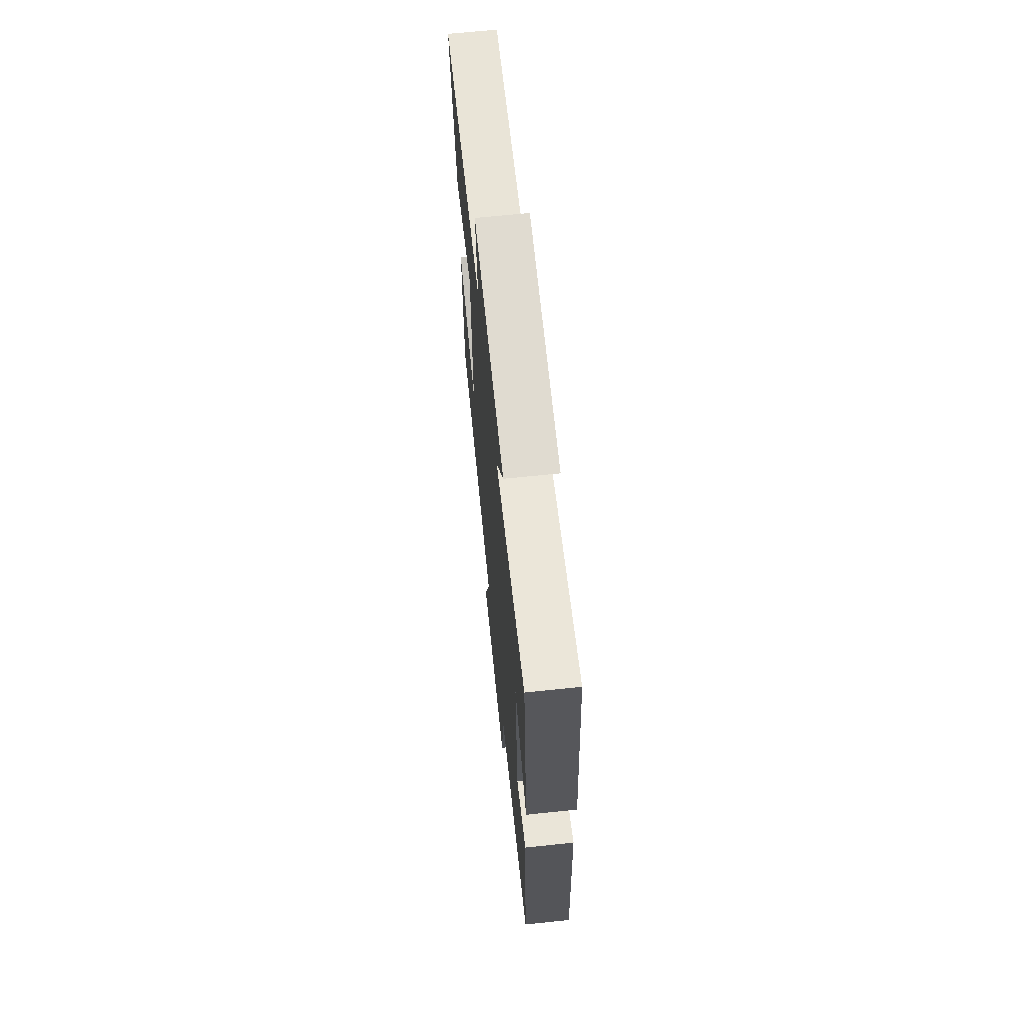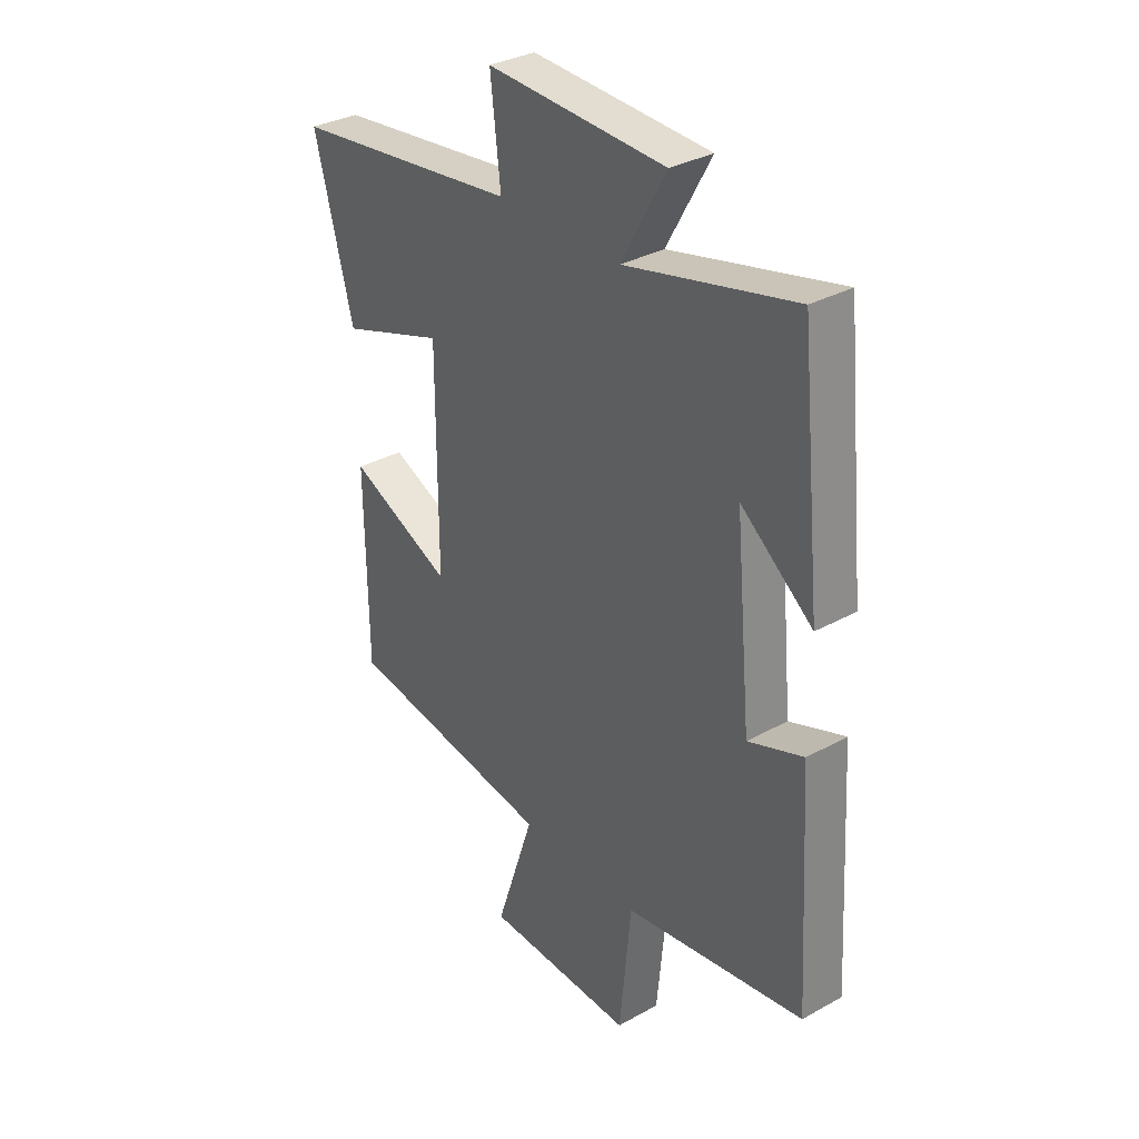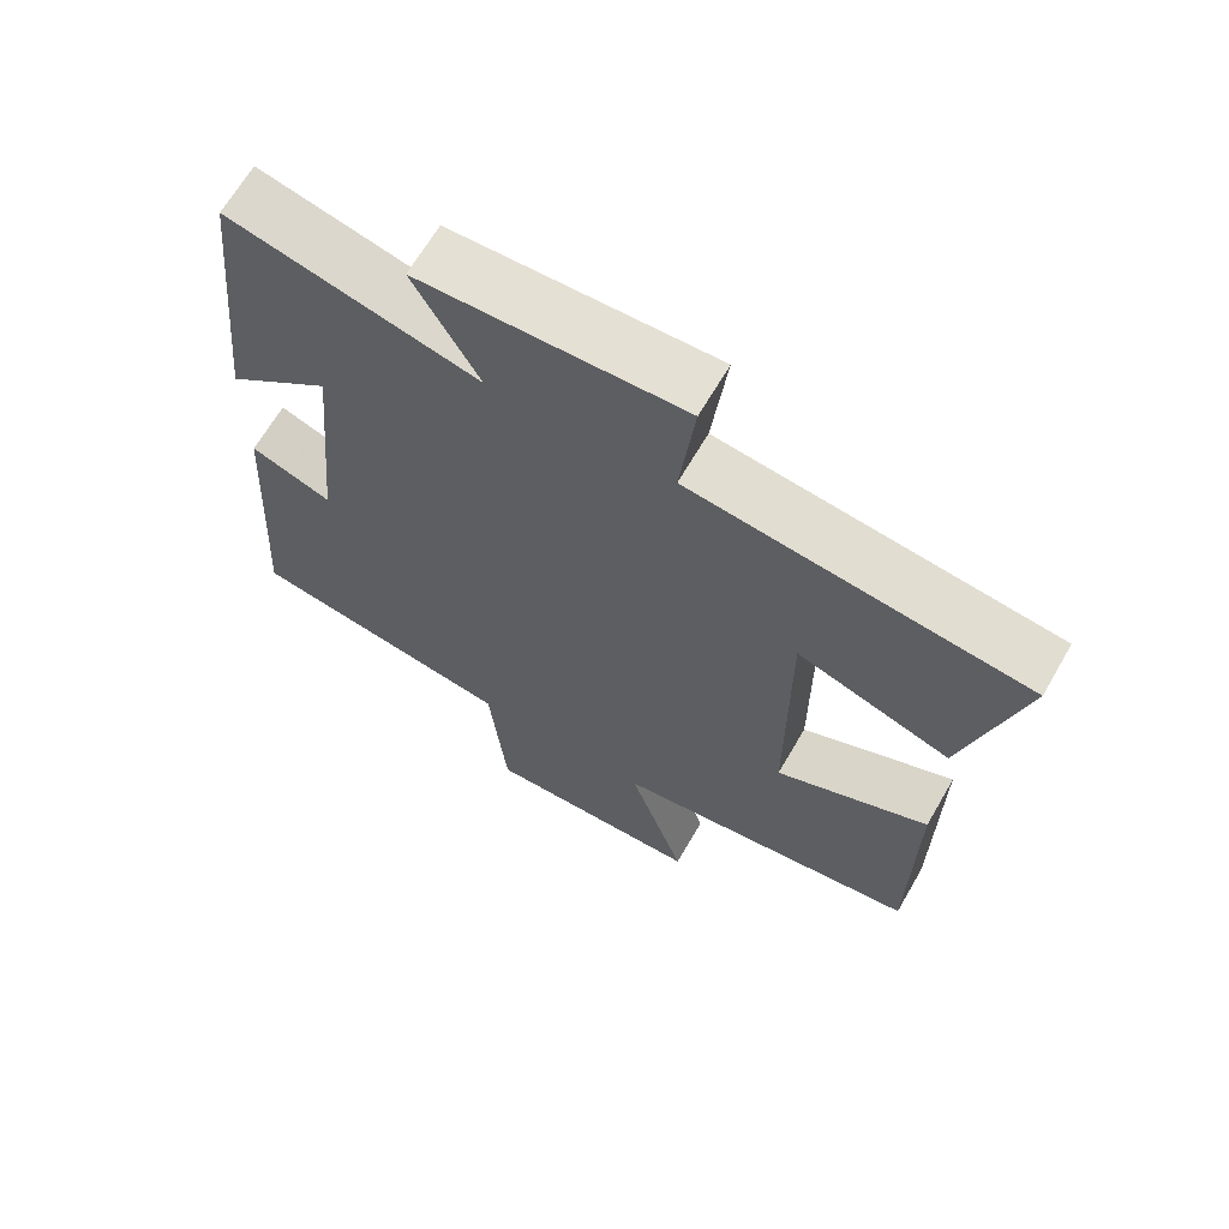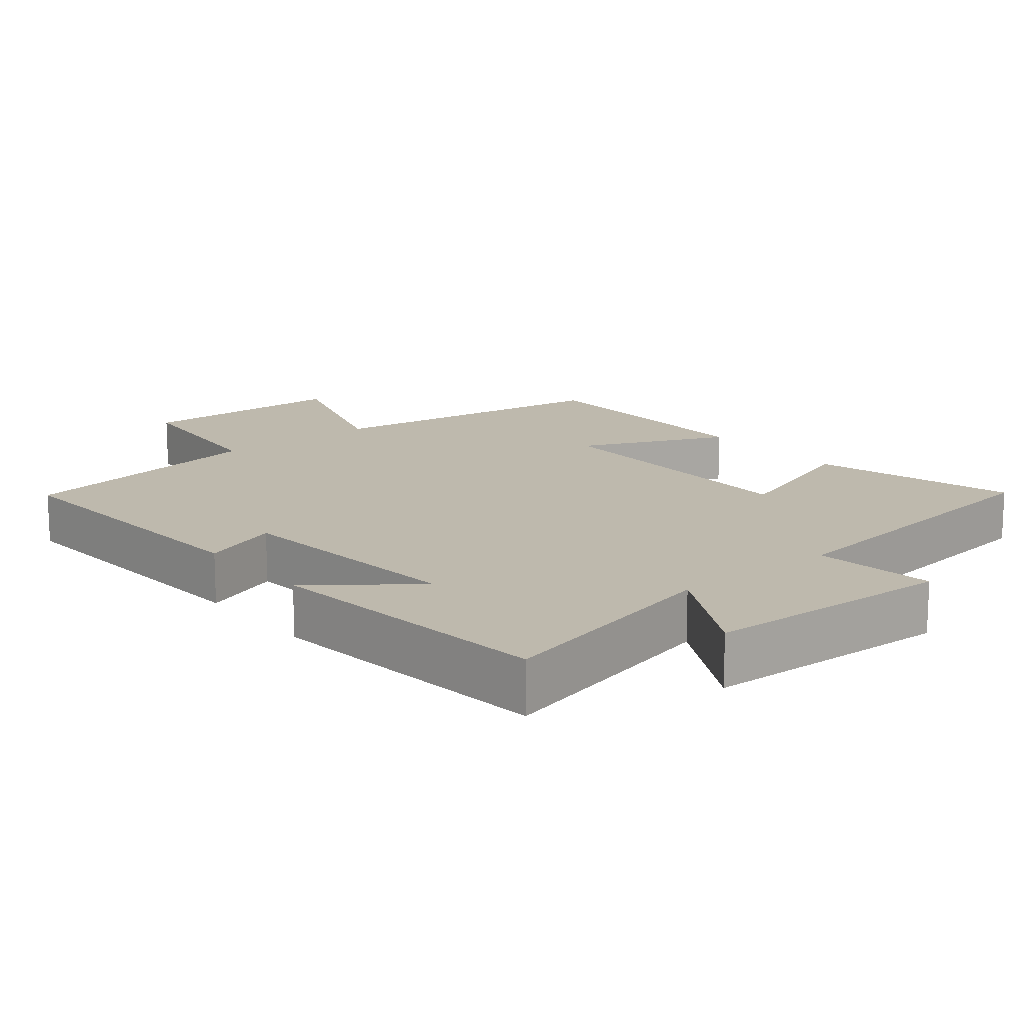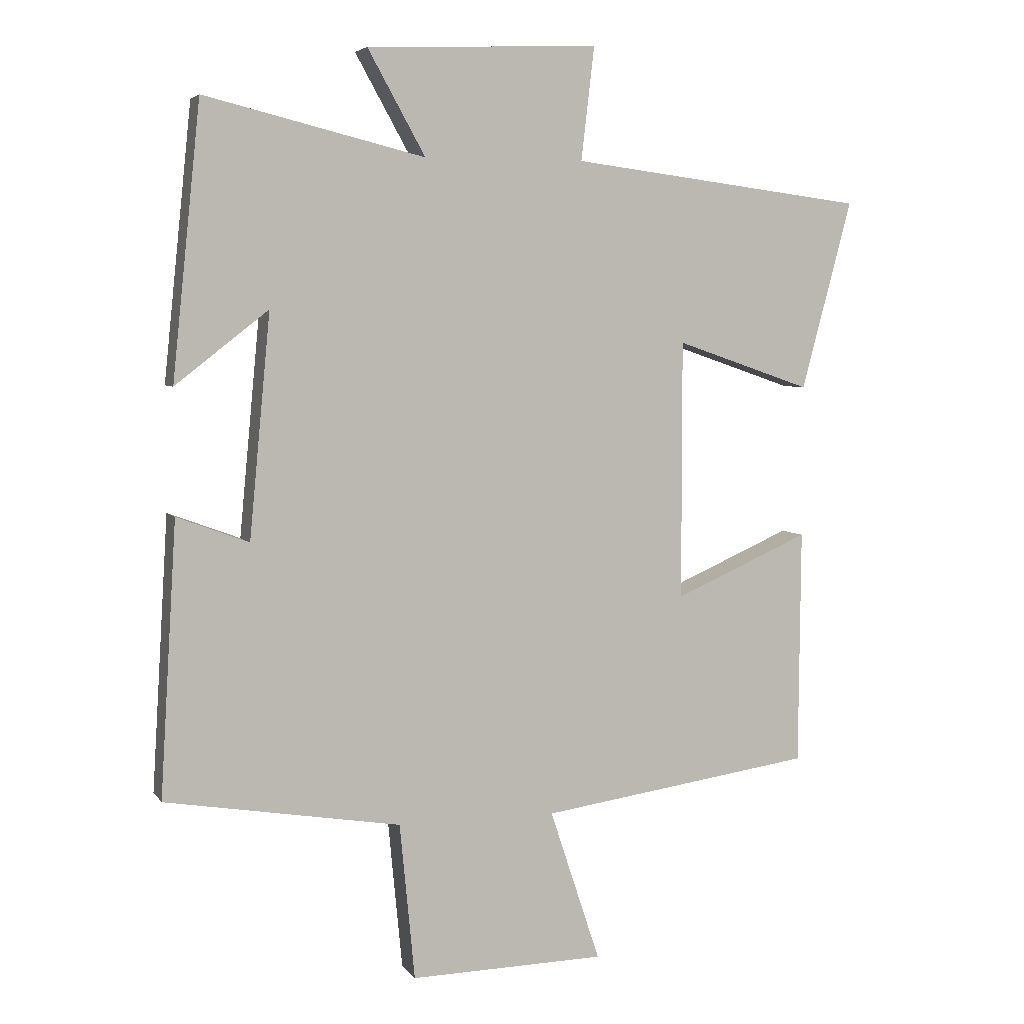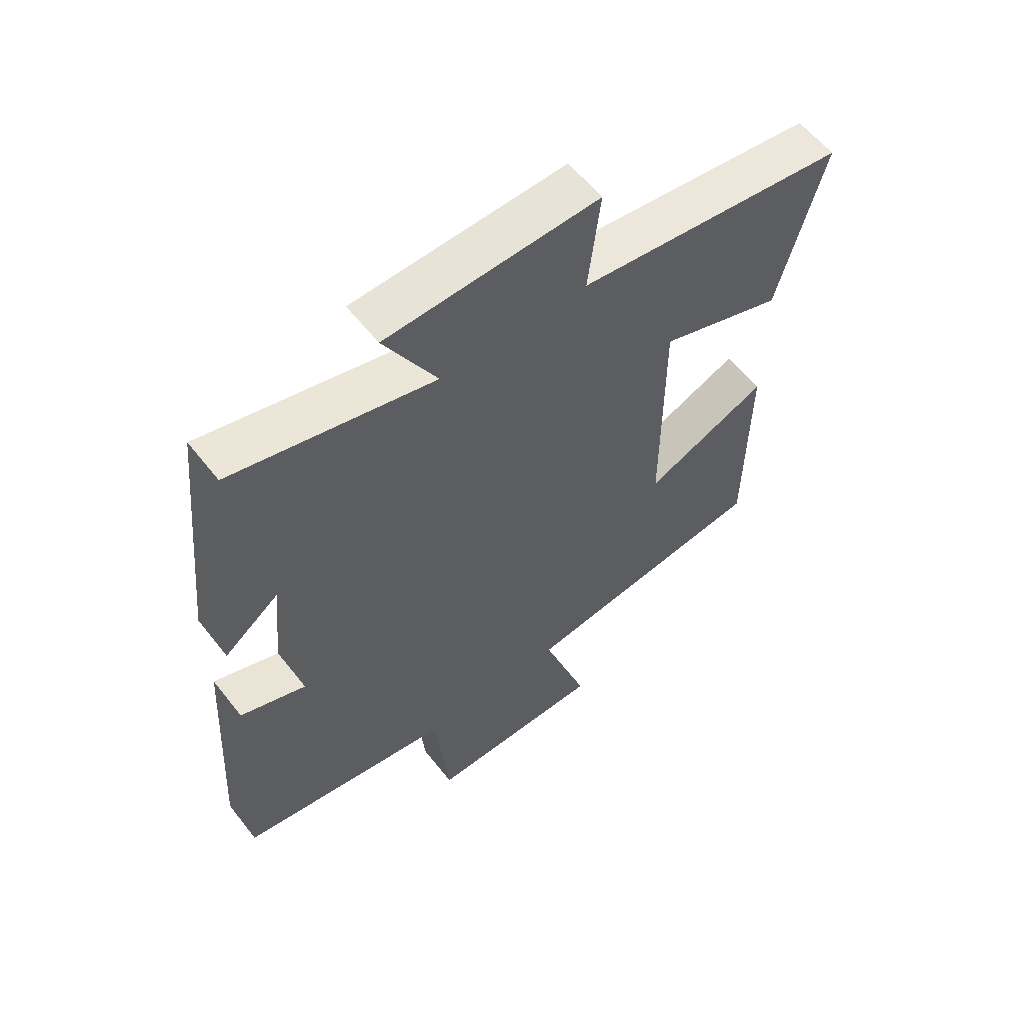
<metadata>
{"format":"obj","ext":"obj","renderer":"f3d","projection":"perspective","resolution":1024,"background":"white","views":[{"elev":67.9,"azim":-95.9,"up":"+Z"},{"elev":33.1,"azim":-127.3,"up":"+Z"},{"elev":66.1,"azim":30.1,"up":"+Z"},{"elev":15.2,"azim":-39.3,"up":"+Y"},{"elev":5.0,"azim":-18.6,"up":"+Z"},{"elev":59.0,"azim":-37.9,"up":"+Z"}]}
</metadata>
<code>
v 0.577 0.07 0.443
v 0.5 0.07 0.154
v 0.293 0.07 0.225
v 0.293 0.07 -0.171
v 0.5 0.07 -0.08
v 0.497 0.07 -0.44
v 0.079 0.07 -0.5
v 0.156 0.07 -0.733
v -0.142 0.07 -0.739
v -0.165 0.07 -0.5
v -0.525 0.07 -0.44
v -0.5 0.07 -0.023
v -0.39 0.07 -0.064
v -0.358 0.07 0.276
v -0.5 0.07 0.165
v -0.457 0.07 0.582
v -0.121 0.07 0.5
v -0.209 0.07 0.658
v 0.145 0.07 0.672
v 0.125 0.07 0.5
v 0.577 0 0.443
v 0.5 0 0.154
v 0.293 0 0.225
v 0.293 0 -0.171
v 0.5 0 -0.08
v 0.497 0 -0.44
v 0.079 0 -0.5
v 0.156 0 -0.733
v -0.142 0 -0.739
v -0.165 0 -0.5
v -0.525 0 -0.44
v -0.5 0 -0.023
v -0.39 0 -0.064
v -0.358 0 0.276
v -0.5 0 0.165
v -0.457 0 0.582
v -0.121 0 0.5
v -0.209 0 0.658
v 0.145 0 0.672
v 0.125 0 0.5
f 17 18 19 20
f 1 2 3
f 20 1 3
f 17 20 3
f 14 15 16 17
f 17 3 4
f 14 17 4
f 13 14 4
f 10 11 12 13
f 10 13 4
f 7 8 9 10
f 6 7 10
f 5 6 10
f 4 5 10
f 40 39 38 37
f 23 22 21
f 23 21 40
f 23 40 37
f 37 36 35 34
f 24 23 37
f 24 37 34
f 24 34 33
f 33 32 31 30
f 24 33 30
f 30 29 28 27
f 30 27 26
f 30 26 25
f 30 25 24
f 1 21 22 2
f 2 22 23 3
f 3 23 24 4
f 4 24 25 5
f 5 25 26 6
f 6 26 27 7
f 7 27 28 8
f 8 28 29 9
f 9 29 30 10
f 10 30 31 11
f 11 31 32 12
f 12 32 33 13
f 13 33 34 14
f 14 34 35 15
f 15 35 36 16
f 16 36 37 17
f 17 37 38 18
f 18 38 39 19
f 19 39 40 20
f 20 40 21 1

</code>
